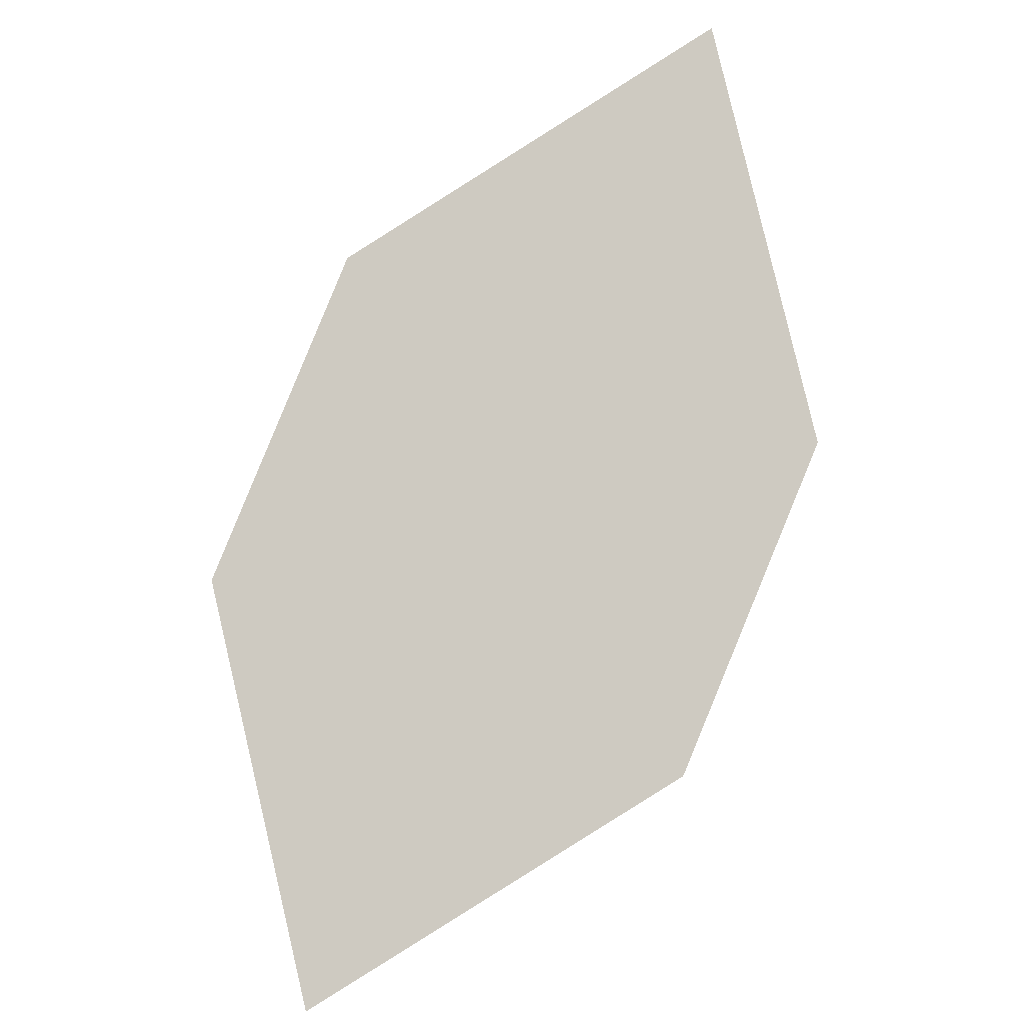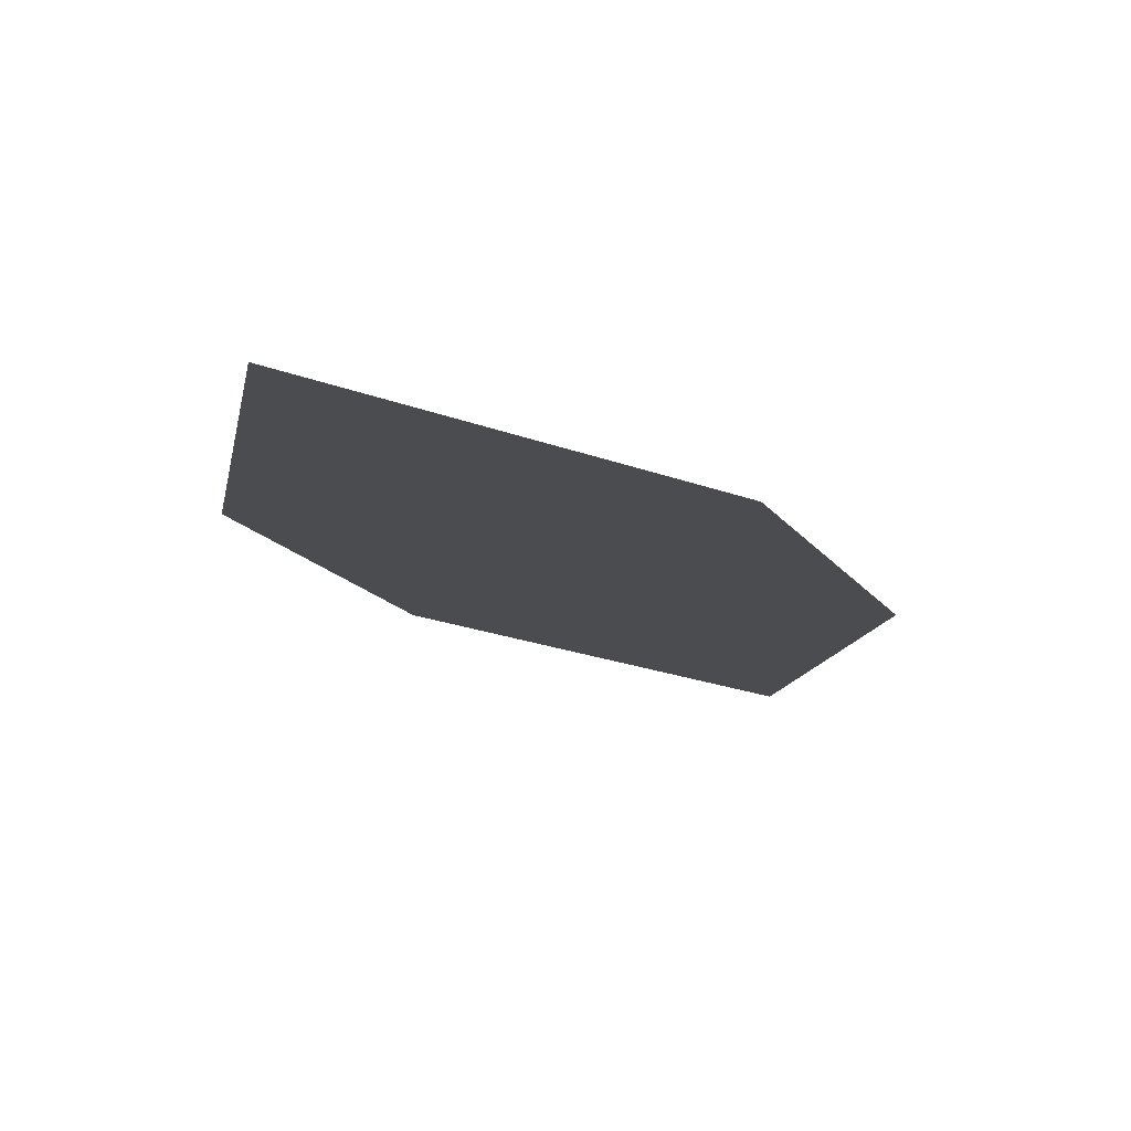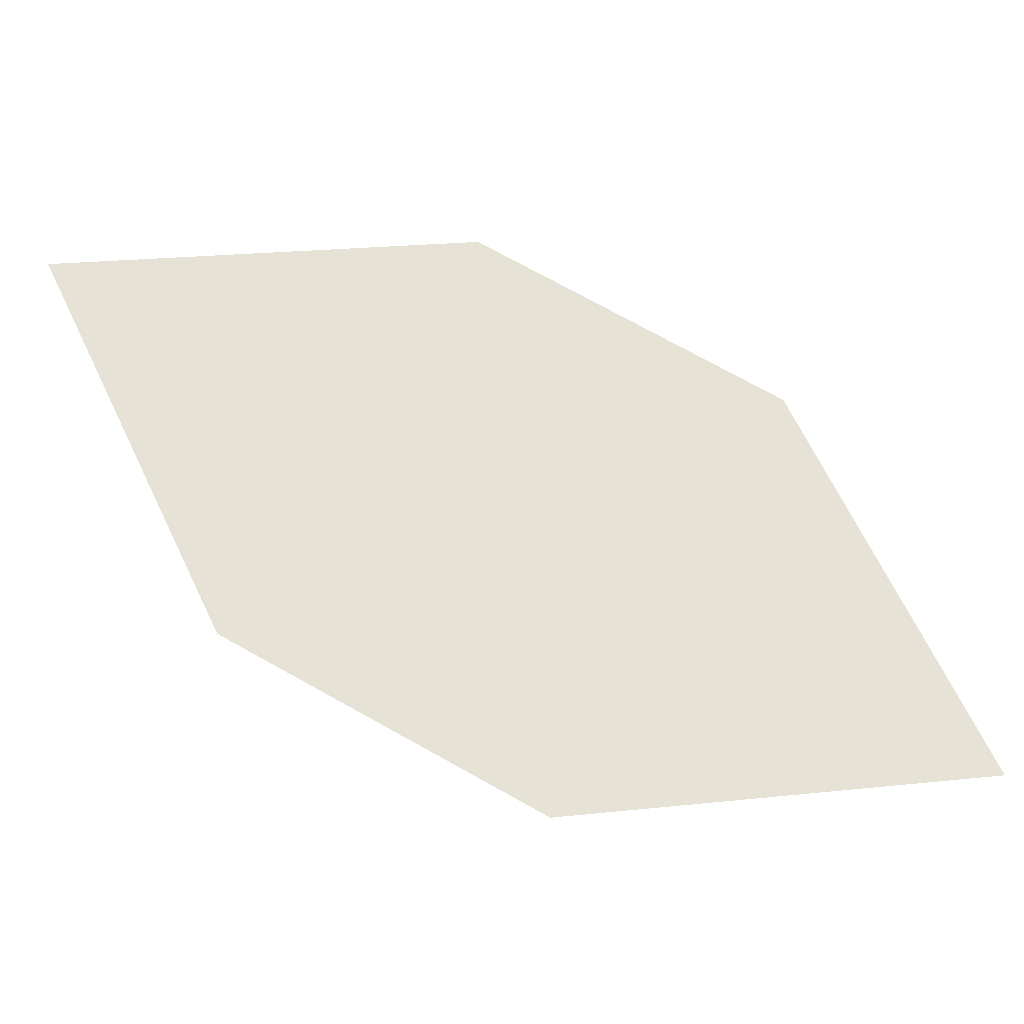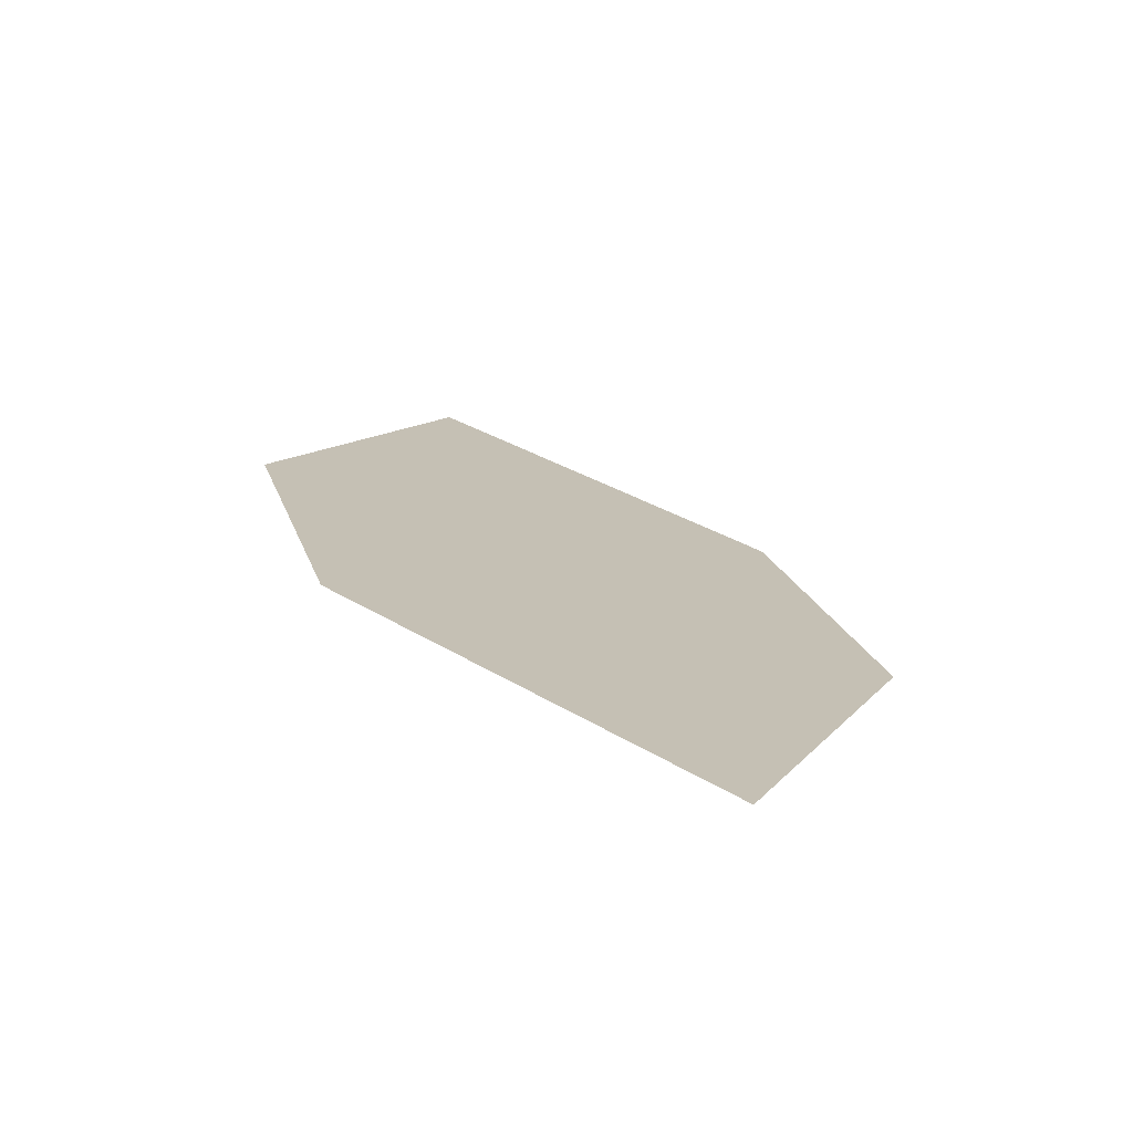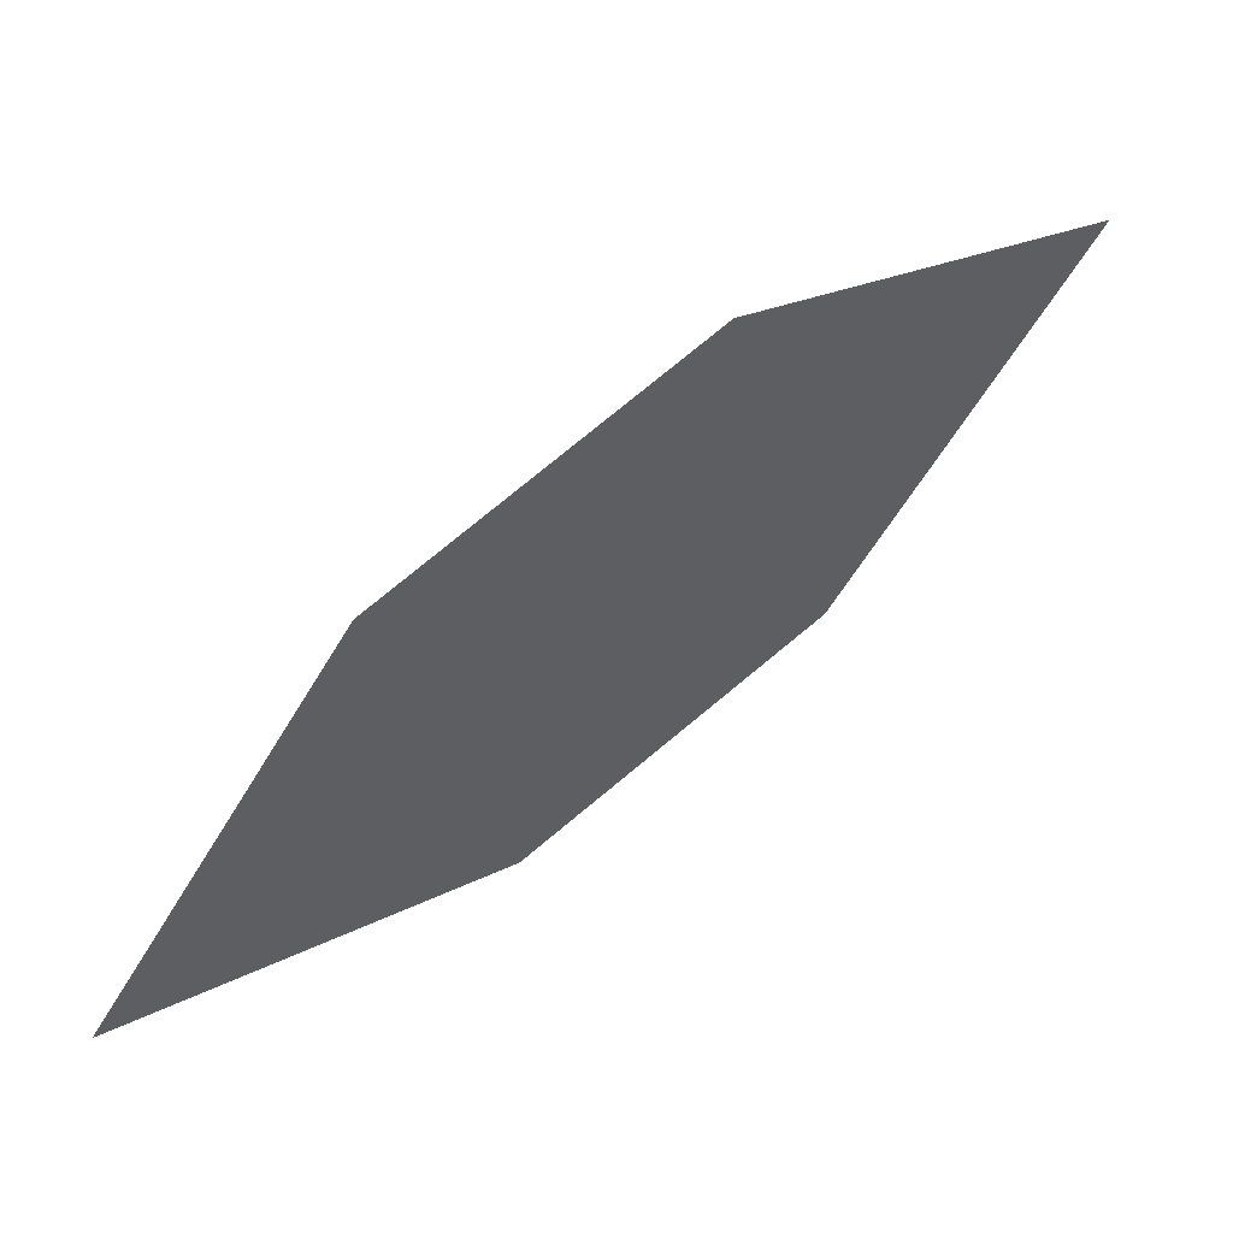
<metadata>
{"format":"obj","ext":"obj","renderer":"f3d","projection":"perspective","resolution":1024,"background":"white","views":[{"elev":56.4,"azim":-32.2,"up":"+Z"},{"elev":12.9,"azim":150.8,"up":"+Z"},{"elev":-5.6,"azim":153.5,"up":"+Y"},{"elev":-9.4,"azim":-73.5,"up":"+Z"},{"elev":30.0,"azim":-59.7,"up":"+Y"}]}
</metadata>
<code>
o leaves
v 0.2289 0.1582 0.7598
v 0.2878 0.1529 0.779
v 0.3257 0.177 0.8021
v 0.3425 0.2305 0.829
v 0.2836 0.2357 0.8098
v 0.2457 0.2116 0.7868
f 1 2 3 4
f 1 4 5 6

</code>
